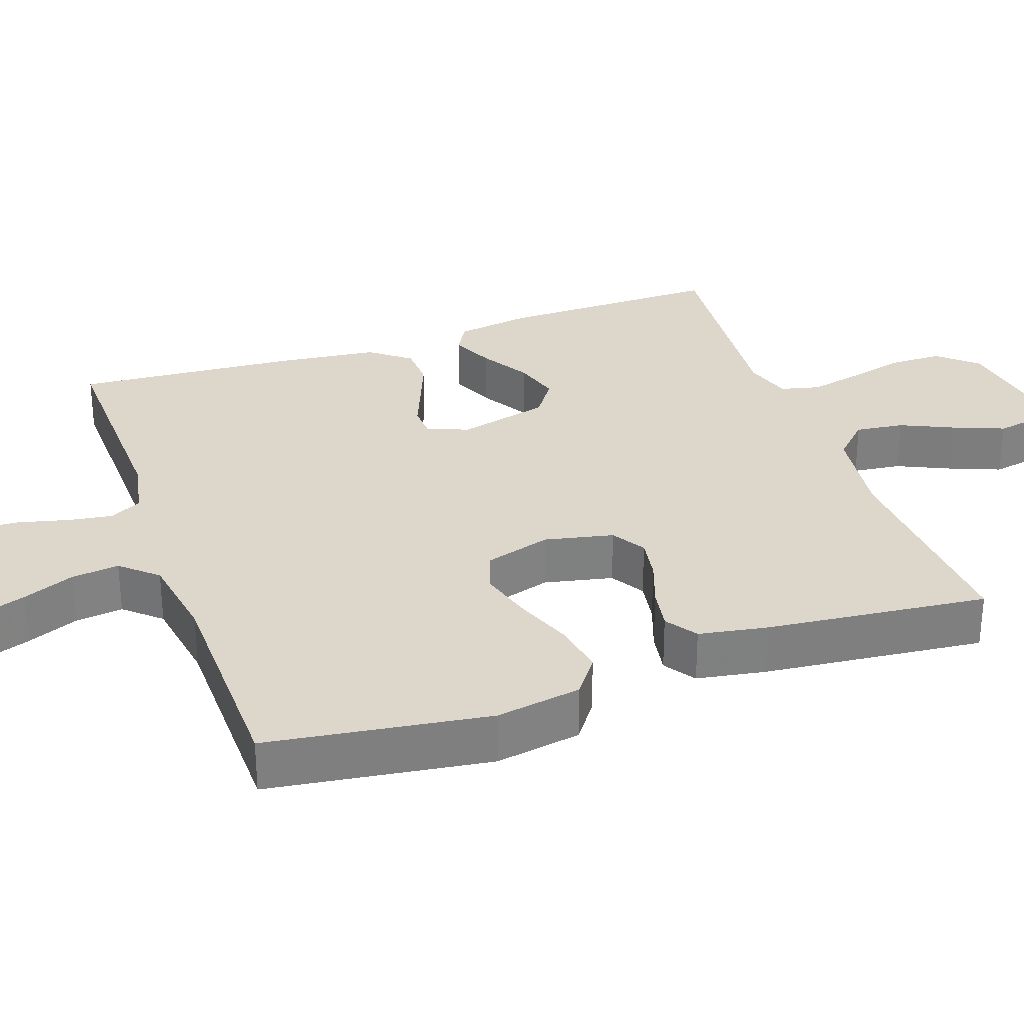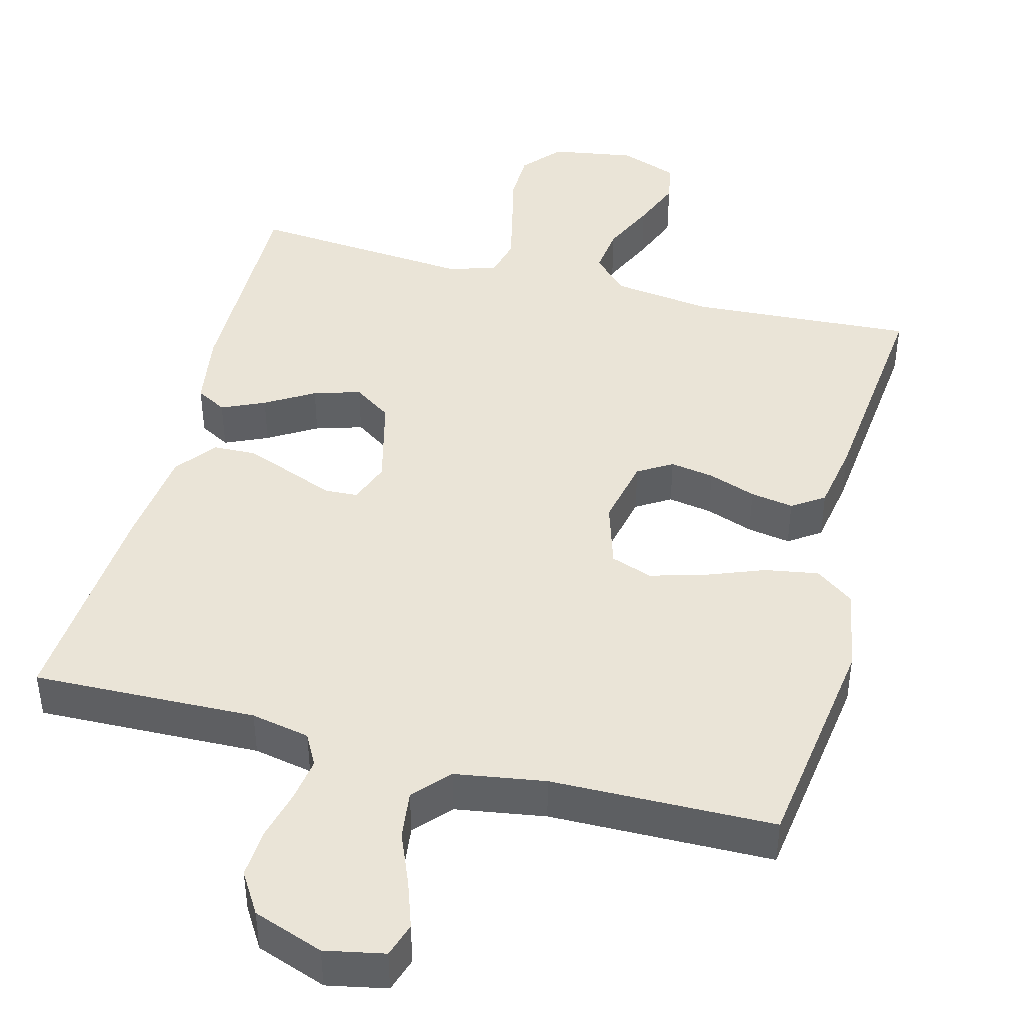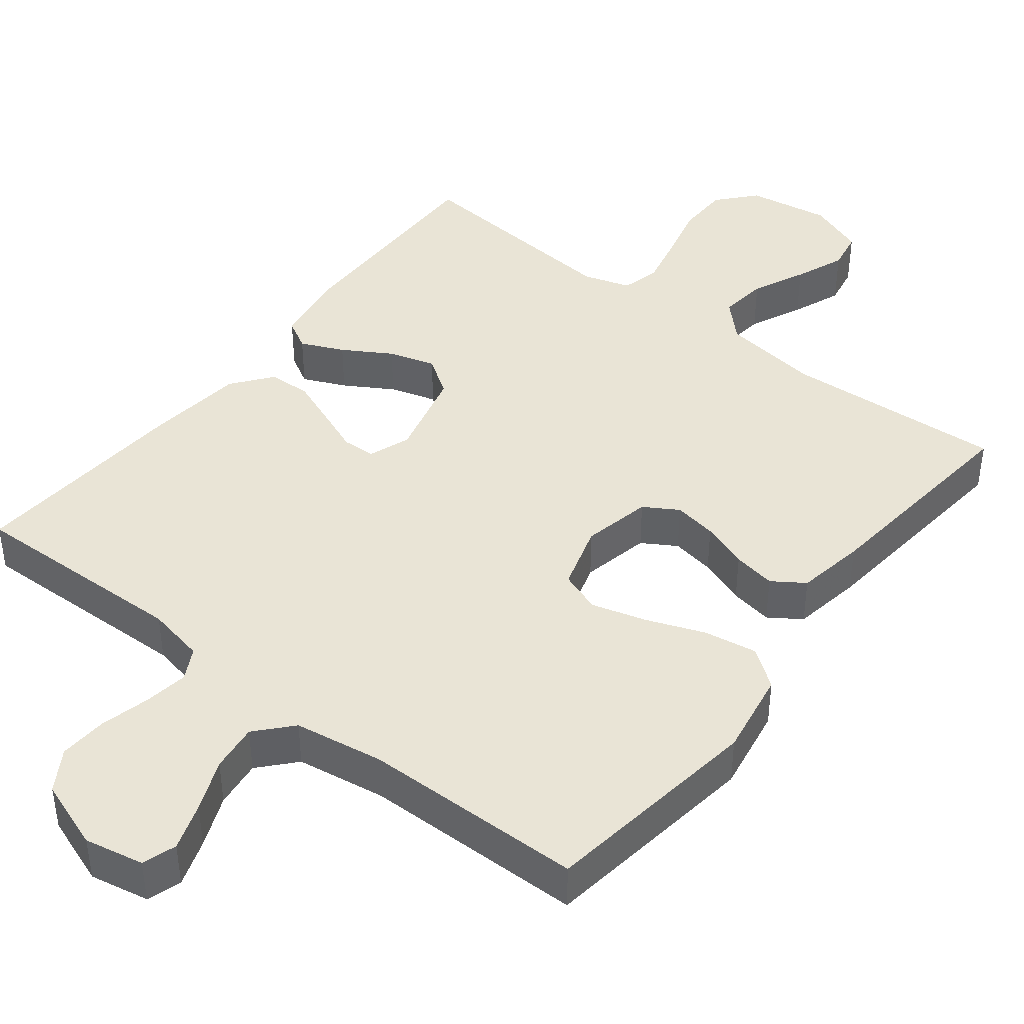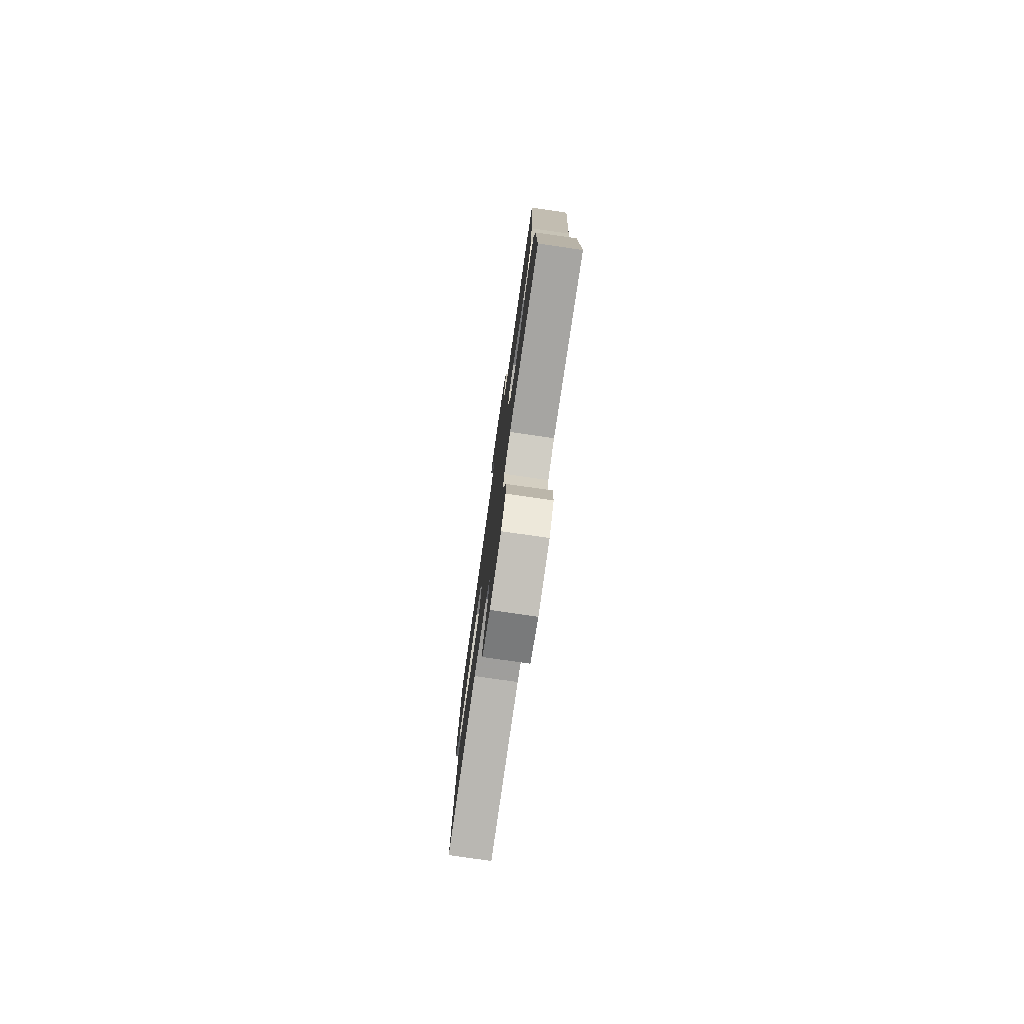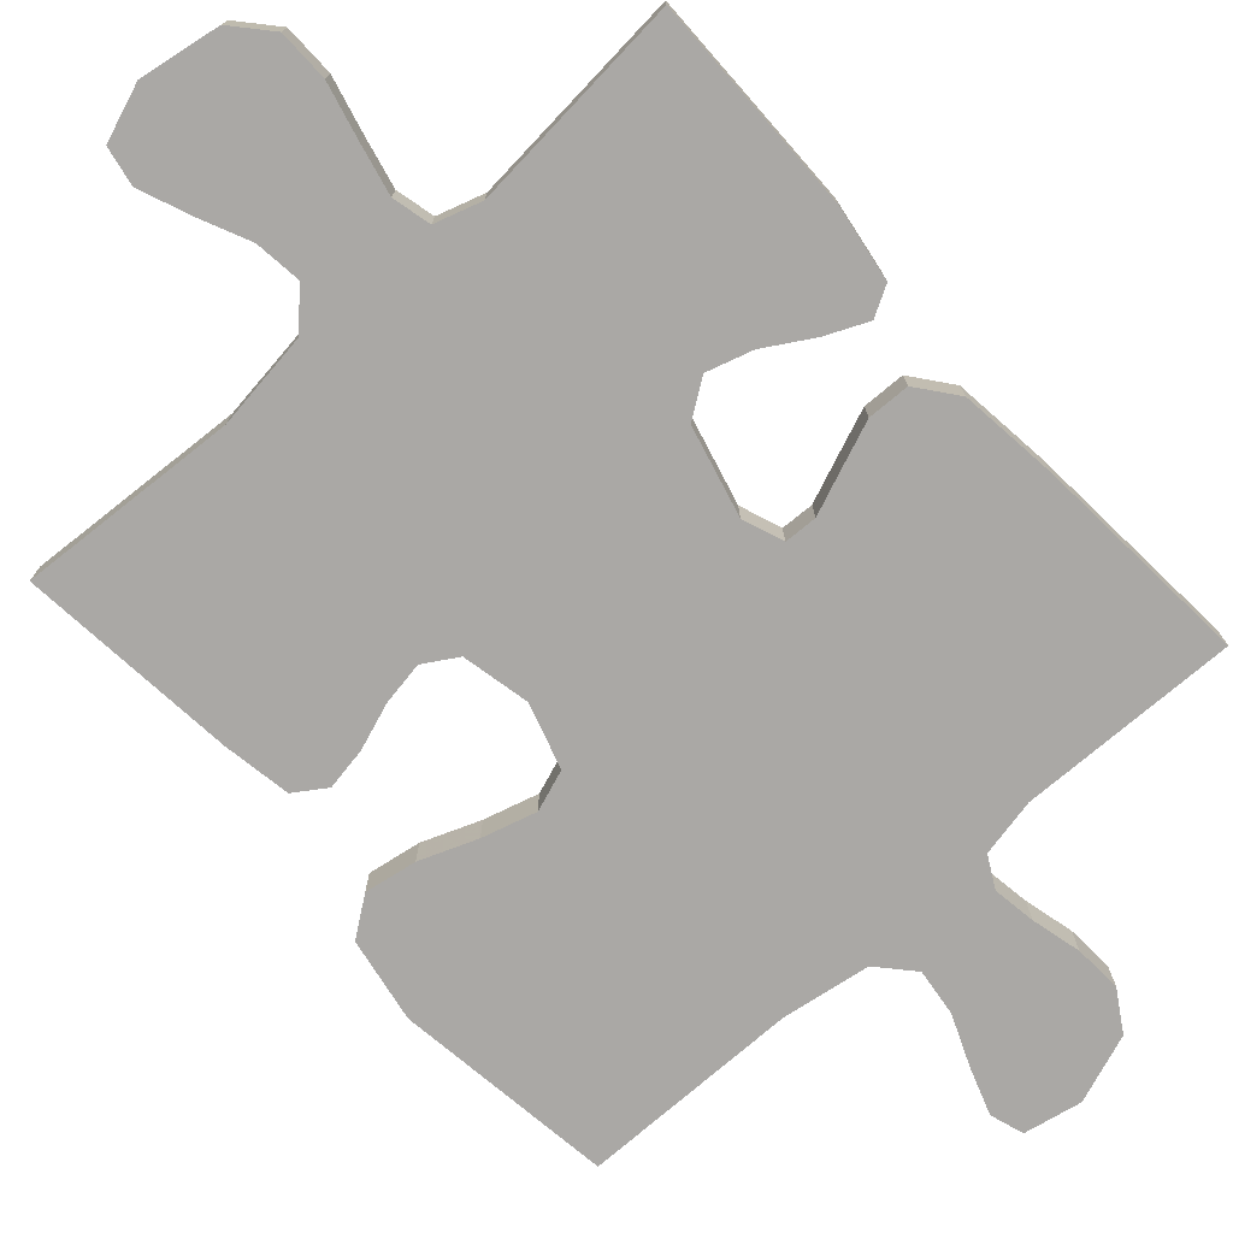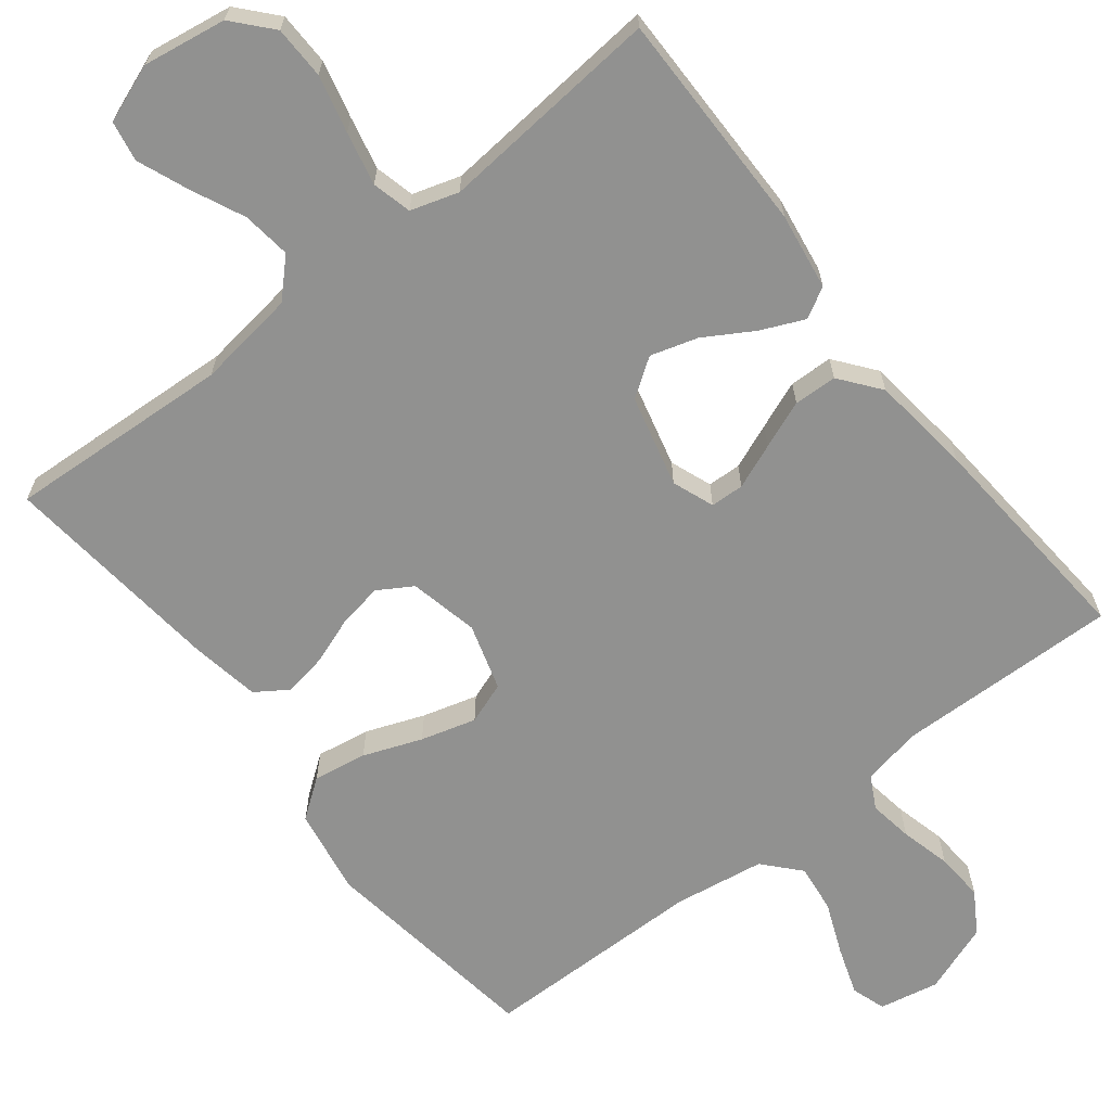
<metadata>
{"format":"obj","ext":"obj","renderer":"f3d","projection":"perspective","resolution":1024,"background":"white","views":[{"elev":30.5,"azim":70.7,"up":"+Y"},{"elev":43.7,"azim":14.6,"up":"+Y"},{"elev":42.4,"azim":38.0,"up":"+Y"},{"elev":-78.6,"azim":-98.2,"up":"+Z"},{"elev":-75.2,"azim":-138.2,"up":"+Y"},{"elev":-65.9,"azim":-141.8,"up":"+Y"}]}
</metadata>
<code>
v -0.5 0.07 -0.5
v -0.497 0.07 -0.2
v -0.481 0.07 -0.097
v -0.44 0.07 -0.074
v -0.382 0.07 -0.1
v -0.317 0.07 -0.139
v -0.254 0.07 -0.158
v -0.203 0.07 -0.123
v -0.172 0.07 0
v -0.193 0.07 0.056
v -0.238 0.07 0.058
v -0.298 0.07 0.034
v -0.362 0.07 0.009
v -0.42 0.07 0.011
v -0.462 0.07 0.065
v -0.478 0.07 0.2
v -0.5 0.07 0.5
v -0.2 0.07 0.492
v -0.121 0.07 0.508
v -0.098 0.07 0.551
v -0.107 0.07 0.61
v -0.124 0.07 0.678
v -0.128 0.07 0.743
v -0.094 0.07 0.798
v 0 0.07 0.832
v 0.08 0.07 0.816
v 0.095 0.07 0.77
v 0.073 0.07 0.706
v 0.044 0.07 0.636
v 0.036 0.07 0.571
v 0.079 0.07 0.523
v 0.2 0.07 0.504
v 0.5 0.07 0.5
v 0.542 0.07 0.2
v 0.522 0.07 0.084
v 0.47 0.07 0.046
v 0.398 0.07 0.058
v 0.32 0.07 0.088
v 0.246 0.07 0.109
v 0.19 0.07 0.089
v 0.163 0.07 0
v 0.183 0.07 -0.093
v 0.229 0.07 -0.121
v 0.288 0.07 -0.111
v 0.352 0.07 -0.088
v 0.41 0.07 -0.078
v 0.453 0.07 -0.107
v 0.469 0.07 -0.2
v 0.5 0.07 -0.5
v 0.2 0.07 -0.482
v 0.067 0.07 -0.5
v 0.02 0.07 -0.547
v 0.028 0.07 -0.612
v 0.061 0.07 -0.684
v 0.088 0.07 -0.752
v 0.078 0.07 -0.806
v 0 0.07 -0.835
v -0.112 0.07 -0.817
v -0.157 0.07 -0.766
v -0.158 0.07 -0.695
v -0.139 0.07 -0.618
v -0.123 0.07 -0.547
v -0.136 0.07 -0.494
v -0.2 0.07 -0.474
v -0.5 0 -0.5
v -0.497 0 -0.2
v -0.481 0 -0.097
v -0.44 0 -0.074
v -0.382 0 -0.1
v -0.317 0 -0.139
v -0.254 0 -0.158
v -0.203 0 -0.123
v -0.172 0 0
v -0.193 0 0.056
v -0.238 0 0.058
v -0.298 0 0.034
v -0.362 0 0.009
v -0.42 0 0.011
v -0.462 0 0.065
v -0.478 0 0.2
v -0.5 0 0.5
v -0.2 0 0.492
v -0.121 0 0.508
v -0.098 0 0.551
v -0.107 0 0.61
v -0.124 0 0.678
v -0.128 0 0.743
v -0.094 0 0.798
v 0 0 0.832
v 0.08 0 0.816
v 0.095 0 0.77
v 0.073 0 0.706
v 0.044 0 0.636
v 0.036 0 0.571
v 0.079 0 0.523
v 0.2 0 0.504
v 0.5 0 0.5
v 0.542 0 0.2
v 0.522 0 0.084
v 0.47 0 0.046
v 0.398 0 0.058
v 0.32 0 0.088
v 0.246 0 0.109
v 0.19 0 0.089
v 0.163 0 0
v 0.183 0 -0.093
v 0.229 0 -0.121
v 0.288 0 -0.111
v 0.352 0 -0.088
v 0.41 0 -0.078
v 0.453 0 -0.107
v 0.469 0 -0.2
v 0.5 0 -0.5
v 0.2 0 -0.482
v 0.067 0 -0.5
v 0.02 0 -0.547
v 0.028 0 -0.612
v 0.061 0 -0.684
v 0.088 0 -0.752
v 0.078 0 -0.806
v 0 0 -0.835
v -0.112 0 -0.817
v -0.157 0 -0.766
v -0.158 0 -0.695
v -0.139 0 -0.618
v -0.123 0 -0.547
v -0.136 0 -0.494
v -0.2 0 -0.474
f 58 59 60 61
f 58 61 62
f 57 58 62
f 56 57 62 63
f 53 54 55 56
f 47 48 49 50
f 47 50 51
f 44 45 46 47
f 43 44 47 51
f 42 43 51 52
f 35 36 37 38
f 35 38 39
f 32 33 34 35
f 31 32 35 39
f 30 31 39 40
f 26 27 28 29
f 24 25 26 29
f 24 29 30
f 21 22 23 24
f 20 21 24 30
f 19 20 30 40
f 15 16 17 18
f 11 12 13 14
f 11 14 15 18
f 3 4 5 6
f 3 6 7
f 64 1 2 3
f 63 64 3 7
f 53 56 63 7
f 41 42 52
f 18 19 40 41
f 18 41 52
f 10 11 18
f 9 10 18
f 9 18 52 53
f 53 7 8
f 8 9 53
f 125 124 123 122
f 126 125 122
f 126 122 121
f 127 126 121 120
f 120 119 118 117
f 114 113 112 111
f 115 114 111
f 111 110 109 108
f 115 111 108 107
f 116 115 107 106
f 102 101 100 99
f 103 102 99
f 99 98 97 96
f 103 99 96 95
f 104 103 95 94
f 93 92 91 90
f 93 90 89 88
f 94 93 88
f 88 87 86 85
f 94 88 85 84
f 104 94 84 83
f 82 81 80 79
f 78 77 76 75
f 82 79 78 75
f 70 69 68 67
f 71 70 67
f 67 66 65 128
f 71 67 128 127
f 71 127 120 117
f 116 106 105
f 105 104 83 82
f 116 105 82
f 82 75 74
f 82 74 73
f 117 116 82 73
f 72 71 117
f 117 73 72
f 1 65 66 2
f 2 66 67 3
f 3 67 68 4
f 4 68 69 5
f 5 69 70 6
f 6 70 71 7
f 7 71 72 8
f 8 72 73 9
f 9 73 74 10
f 10 74 75 11
f 11 75 76 12
f 12 76 77 13
f 13 77 78 14
f 14 78 79 15
f 15 79 80 16
f 16 80 81 17
f 17 81 82 18
f 18 82 83 19
f 19 83 84 20
f 20 84 85 21
f 21 85 86 22
f 22 86 87 23
f 23 87 88 24
f 24 88 89 25
f 25 89 90 26
f 26 90 91 27
f 27 91 92 28
f 28 92 93 29
f 29 93 94 30
f 30 94 95 31
f 31 95 96 32
f 32 96 97 33
f 33 97 98 34
f 34 98 99 35
f 35 99 100 36
f 36 100 101 37
f 37 101 102 38
f 38 102 103 39
f 39 103 104 40
f 40 104 105 41
f 41 105 106 42
f 42 106 107 43
f 43 107 108 44
f 44 108 109 45
f 45 109 110 46
f 46 110 111 47
f 47 111 112 48
f 48 112 113 49
f 49 113 114 50
f 50 114 115 51
f 51 115 116 52
f 52 116 117 53
f 53 117 118 54
f 54 118 119 55
f 55 119 120 56
f 56 120 121 57
f 57 121 122 58
f 58 122 123 59
f 59 123 124 60
f 60 124 125 61
f 61 125 126 62
f 62 126 127 63
f 63 127 128 64
f 64 128 65 1

</code>
